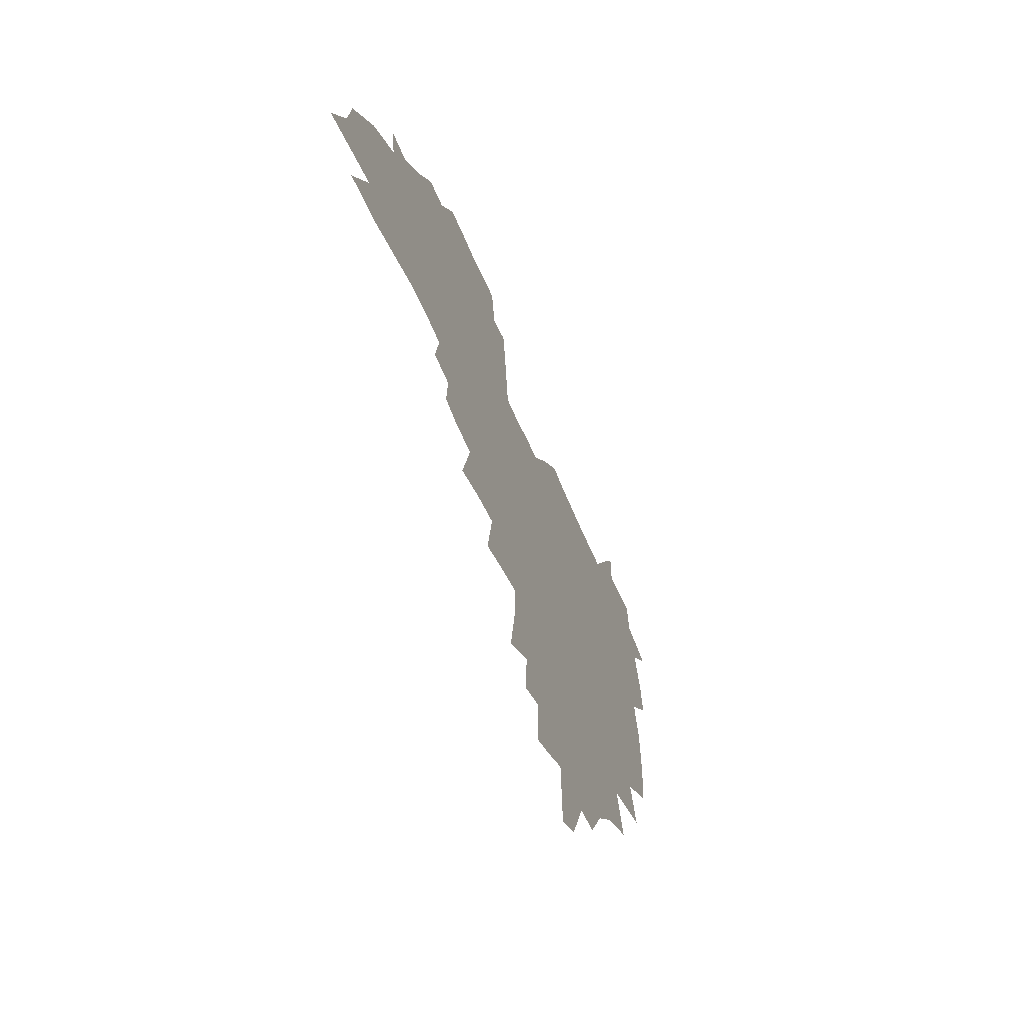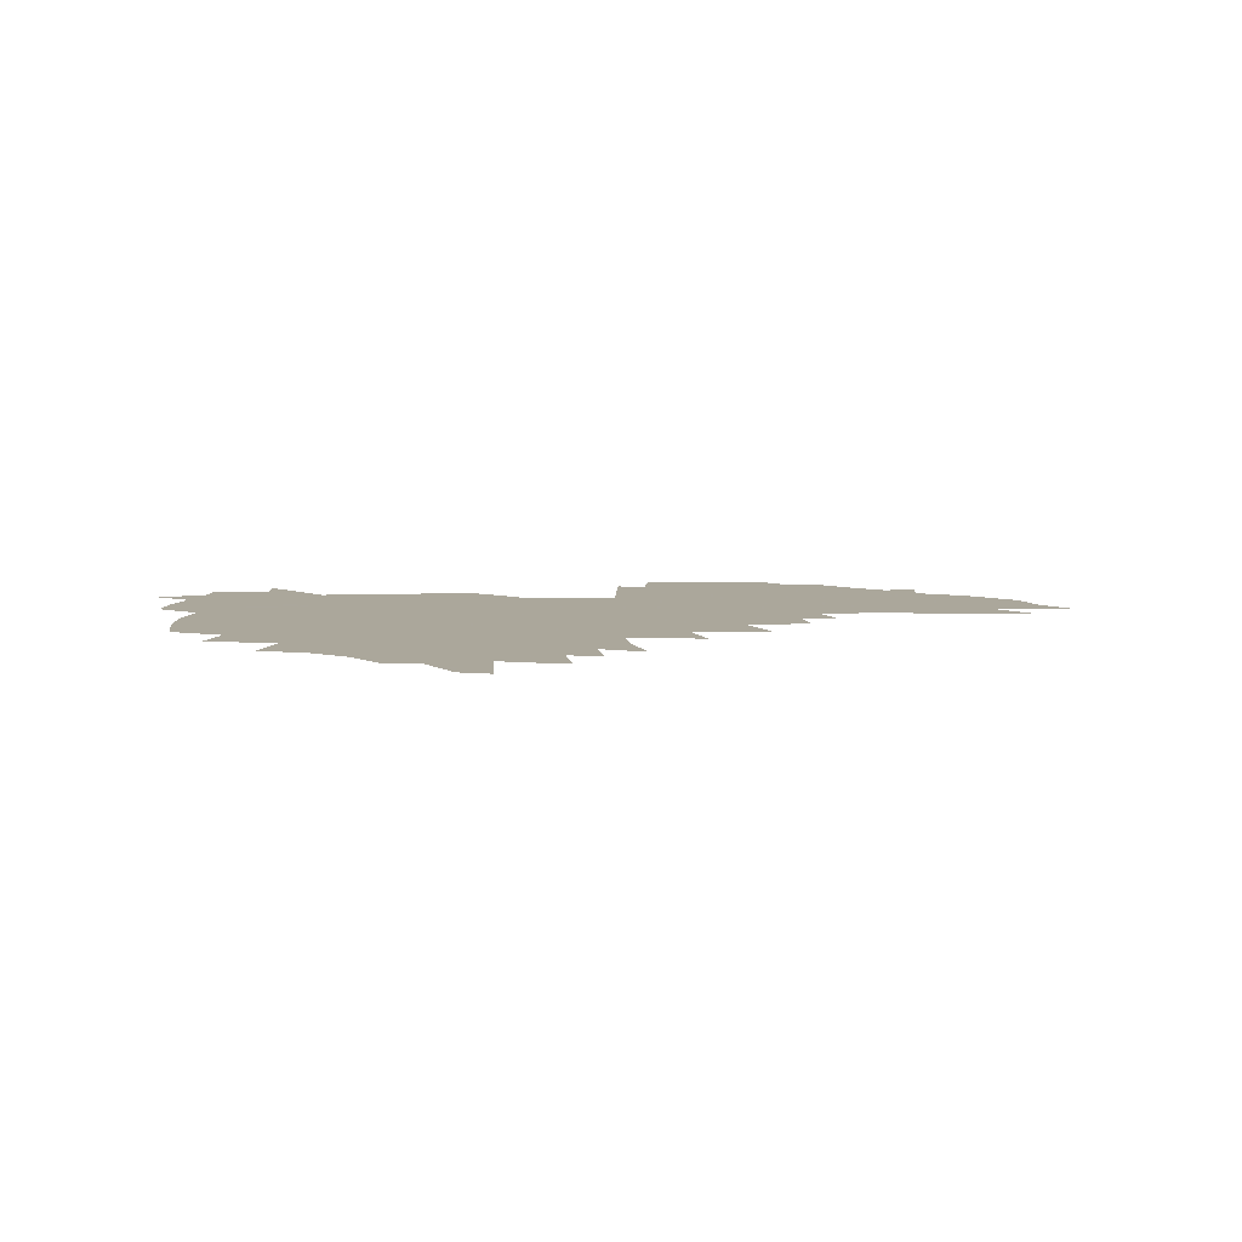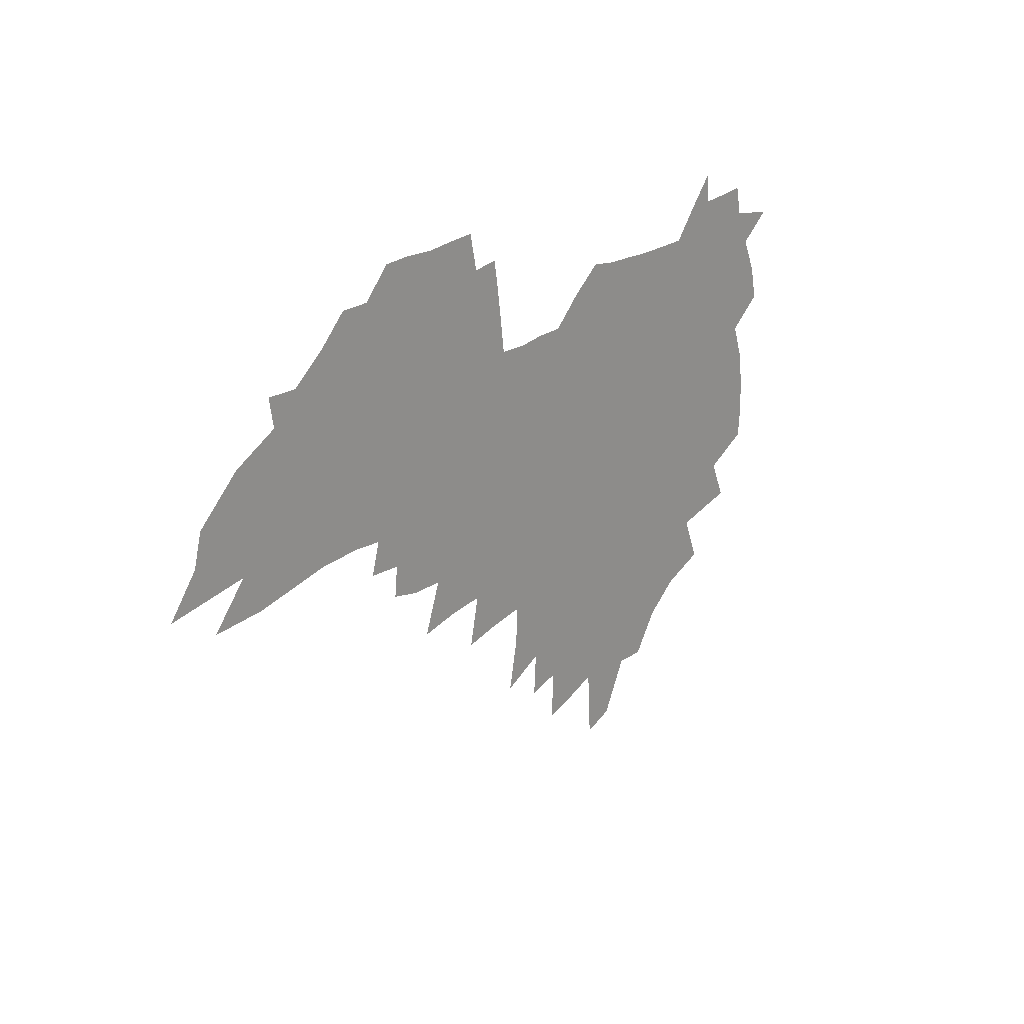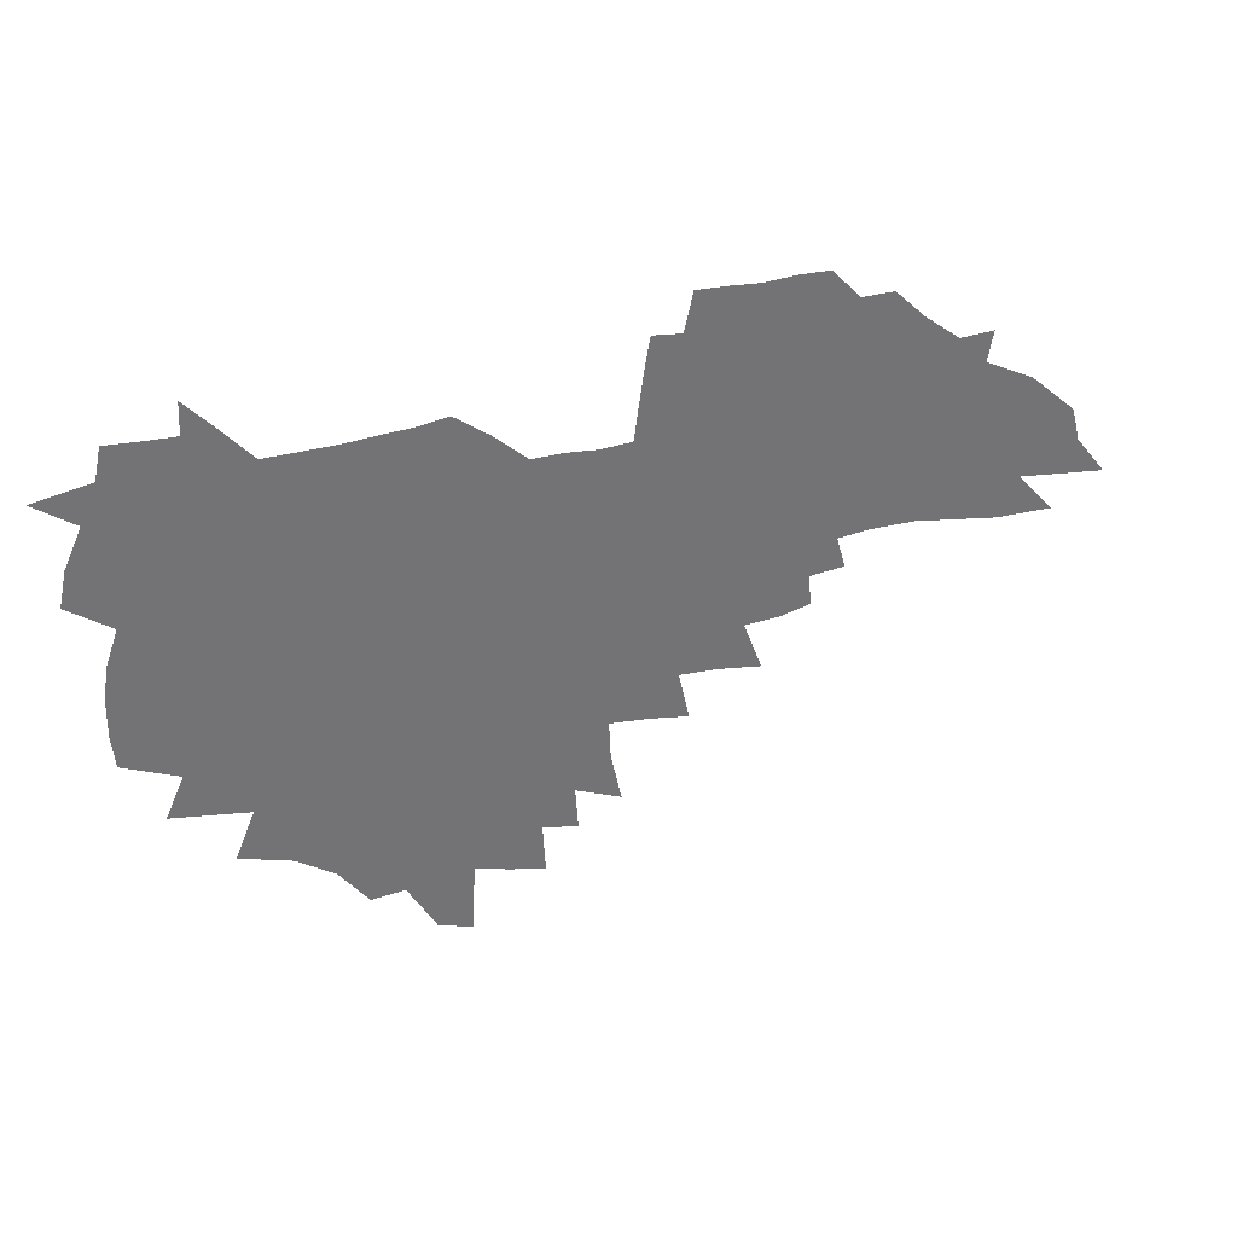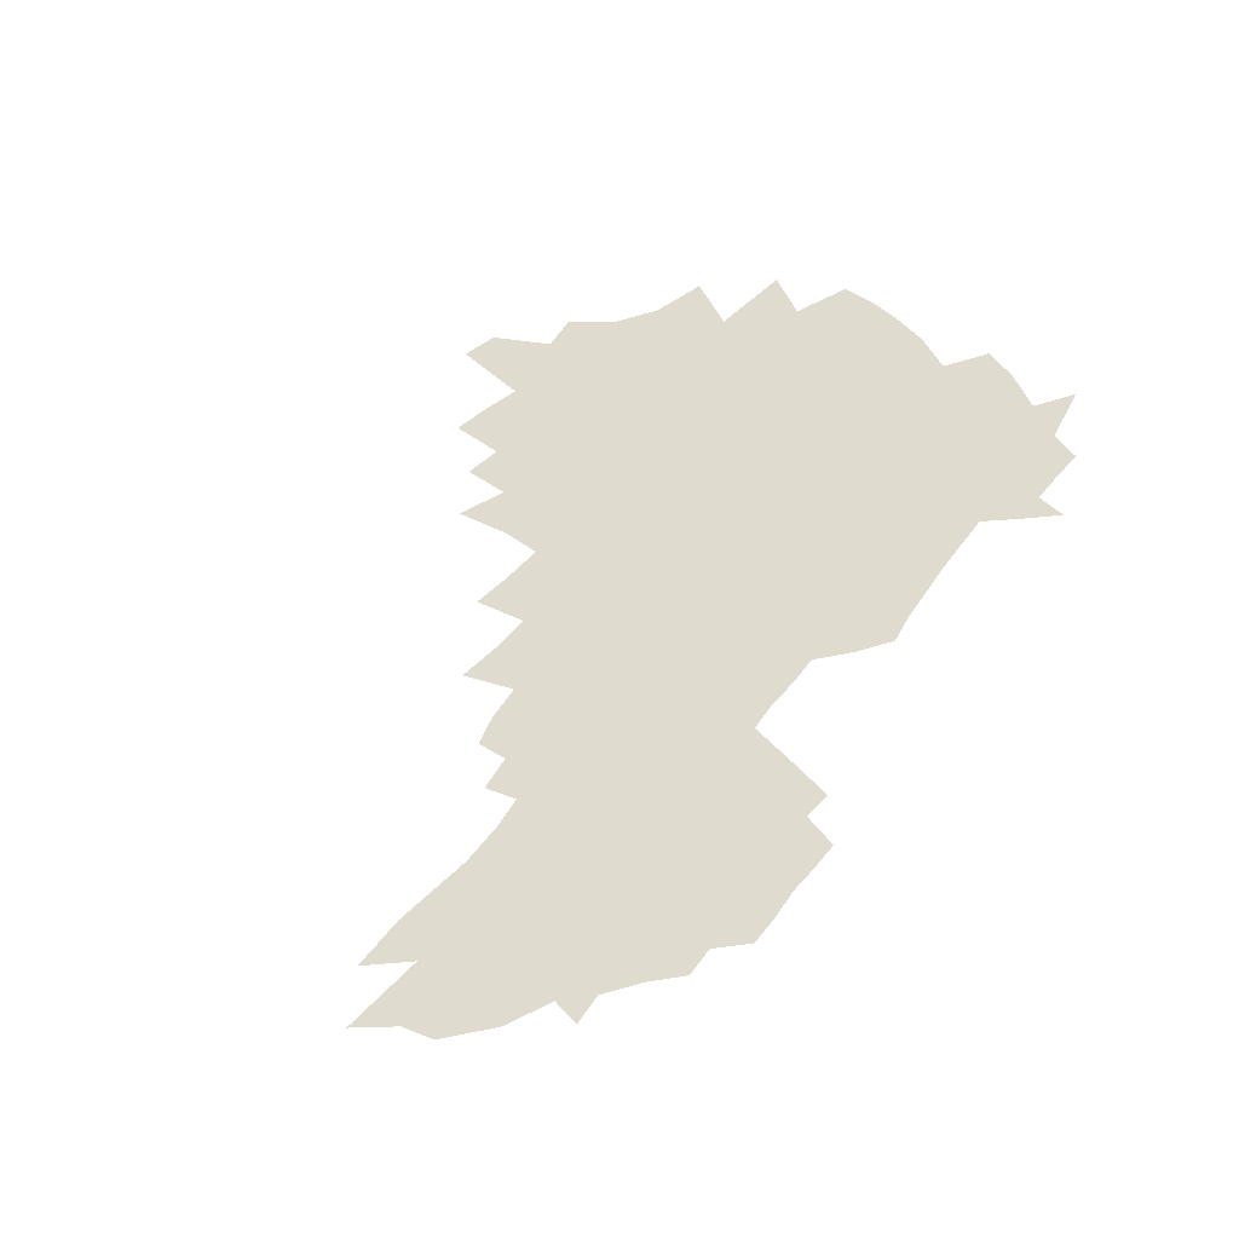
<metadata>
{"format":"obj","ext":"obj","renderer":"f3d","projection":"perspective","resolution":1024,"background":"white","views":[{"elev":-49.5,"azim":110.1,"up":"+Y"},{"elev":8.2,"azim":-6.5,"up":"+Z"},{"elev":19.5,"azim":127.8,"up":"+Y"},{"elev":35.5,"azim":-23.1,"up":"+Y"},{"elev":70.5,"azim":126.0,"up":"+Z"}]}
</metadata>
<code>
v 204.4 267.3 0
v 210.7 222 0
v 214.1 237.4 0
v 221.9 254 0
v 229.1 270.5 0
v 232.1 284.5 0
v 222.5 146.2 0
v 221 161 0
v 221.5 176.1 0
v 223.5 191.4 0
v 229.3 207.7 0
v 233 223.2 0
v 234.8 238.2 0
v 238.8 253.7 0
v 243.2 269 0
v 246 282.9 0
v 238.1 116.2 0
v 246.4 134.1 0
v 249.1 149.4 0
v 248.7 163.6 0
v 246.1 178 0
v 246 192.8 0
v 247.1 207.7 0
v 251.5 223.4 0
v 251.8 238 0
v 253.7 252.7 0
v 256.4 267.1 0
v 260.3 281.7 0
v 261 295.8 0
v 263.3 87.58 0
v 271.9 108.4 0
v 271.9 123.1 0
v 277.3 139.4 0
v 279.7 153.3 0
v 274.6 166.1 0
v 269.2 179.7 0
v 264.6 193.7 0
v 266.8 208.5 0
v 268.7 223.2 0
v 269.1 237.7 0
v 270.7 252.2 0
v 272.8 266.6 0
v 274.4 280.7 0
v 286.2 78.6 0
v 291.7 97.85 0
v 292 112.2 0
v 292.9 126.8 0
v 295 141.6 0
v 294 154.6 0
v 295.3 167.9 0
v 290.3 181.1 0
v 286.4 194.8 0
v 285.4 208.8 0
v 283.7 223.1 0
v 284.9 237.3 0
v 285.4 251.5 0
v 287 265.7 0
v 303 65.82 0
v 306.7 85.04 0
v 306.4 98.87 0
v 307.7 114.1 0
v 308.7 128.5 0
v 310.3 143 0
v 309.2 155.7 0
v 310.6 169.1 0
v 310 181.8 0
v 305.8 195.3 0
v 304.8 208.8 0
v 303.3 222.8 0
v 301.7 236.9 0
v 302.1 251 0
v 302.3 265.1 0
v 316.1 47.42 0
v 319.7 69.77 0
v 320.8 85.83 0
v 321.4 100.6 0
v 322.1 115.1 0
v 323 129.5 0
v 324.9 144.6 0
v 325.5 157.6 0
v 324.3 169.8 0
v 323.8 182.7 0
v 323.2 195.6 0
v 321.5 208.9 0
v 321.5 222.2 0
v 319.2 236.3 0
v 318.1 250.4 0
v 317.6 264.6 0
v 331.3 47.51 0
v 334.3 71.08 0
v 335.2 87.13 0
v 335.4 101.5 0
v 336.9 117.5 0
v 337.1 130.8 0
v 337.4 144 0
v 337.5 157.4 0
v 338.4 170.9 0
v 337.8 183.2 0
v 337 195.9 0
v 335.6 209.2 0
v 335 222.6 0
v 334.3 236.1 0
v 333.6 249.8 0
v 331.8 264.9 0
v 344.5 23.11 0
v 346.8 50.9 0
v 347.9 70.13 0
v 348.7 87.34 0
v 349 101.5 0
v 349.7 117.3 0
v 349.9 129.9 0
v 350.3 144.2 0
v 350.5 158.1 0
v 350.5 171.3 0
v 350.3 183.5 0
v 349.7 196.4 0
v 349 209.5 0
v 348.1 222.9 0
v 348.3 236.3 0
v 347.3 249.9 0
v 345.9 265 0
v 359.5 17.58 0
v 361.3 48.9 0
v 362.1 65.83 0
v 362.2 85.29 0
v 362.4 101.2 0
v 362.7 116 0
v 363 130 0
v 363.2 143.7 0
v 363.3 157.2 0
v 363.3 170.5 0
v 363 183.6 0
v 362.7 196.6 0
v 362.3 209.8 0
v 362 223.1 0
v 361.4 237 0
v 360.5 251 0
v 359.7 266.4 0
v 361 286 0
v 377 43.07 0
v 376.5 64.07 0
v 375.8 84.84 0
v 376.1 99.26 0
v 376.3 114 0
v 376.2 128.9 0
v 376.7 142.3 0
v 376.7 156.1 0
v 376.1 170.7 0
v 376 183.6 0
v 375.8 196.7 0
v 375.5 210.1 0
v 375.3 223.6 0
v 375.6 239 0
v 375.3 254.2 0
v 392.8 38.31 0
v 391.7 60.64 0
v 390.4 80.92 0
v 390.2 97.06 0
v 390.1 112.5 0
v 390.2 126.9 0
v 390.9 140.5 0
v 390.7 154.6 0
v 389.1 170.4 0
v 388.9 183.6 0
v 389 196.8 0
v 388.9 210.2 0
v 389 223.9 0
v 389.9 240.5 0
v 407.7 56.4 0
v 406.5 75.98 0
v 404.8 94.79 0
v 405.6 109.3 0
v 405.4 124.3 0
v 405.8 138.6 0
v 404.9 153.7 0
v 404 168.5 0
v 403.1 182.8 0
v 402.5 196.7 0
v 402.4 210.1 0
v 402.6 223.5 0
v 403.8 240 0
v 427.3 65.74 0
v 422.4 89.18 0
v 421.7 106.2 0
v 422.9 120.5 0
v 420.5 137.9 0
v 419.8 152.5 0
v 418.1 168.1 0
v 417.1 182.4 0
v 416 196.7 0
v 415.9 210.1 0
v 416.4 223.7 0
v 417.7 238 0
v 439.8 103.2 0
v 437.3 121.7 0
v 436.4 136.5 0
v 434.4 152.1 0
v 432.2 168.1 0
v 431.4 181.9 0
v 429.4 196.8 0
v 430.4 210 0
v 430.2 223.5 0
v 432.1 238.1 0
v 434.1 252.5 0
v 436.5 269 0
v 438.8 282.4 0
v 457.6 99.09 0
v 452.6 121.8 0
v 450.9 137.3 0
v 448.6 153 0
v 446.6 168.1 0
v 445.3 182.2 0
v 443.9 196.4 0
v 444.5 209.7 0
v 443.8 223.2 0
v 445.6 237 0
v 447.4 251.2 0
v 450 266.3 0
v 452.1 280.3 0
v 456.1 297.6 0
v 470.4 119.7 0
v 465.8 138.3 0
v 463.2 153.6 0
v 460.2 169.2 0
v 459.2 182.8 0
v 459.1 196.3 0
v 457.9 210 0
v 456.5 222.8 0
v 460.6 237.5 0
v 462.7 251.6 0
v 463.6 265.1 0
v 465.9 279.4 0
v 470.1 296.5 0
v 490.1 115.4 0
v 481.5 138.6 0
v 478.1 154.3 0
v 476.5 168.5 0
v 474.2 182.9 0
v 474 196.5 0
v 473.8 210 0
v 473.9 223.6 0
v 476 237.6 0
v 476.5 251.2 0
v 478.8 265.3 0
v 481 279.7 0
v 483.9 294.8 0
v 497.7 138.5 0
v 493.5 154.8 0
v 490.6 169.5 0
v 489 183.2 0
v 488.7 196.6 0
v 489.2 210.1 0
v 489.4 223.6 0
v 490.5 237.3 0
v 491.8 251.1 0
v 495 265.8 0
v 495.6 279.3 0
v 499.1 295.1 0
v 511.7 141 0
v 510.2 155.1 0
v 506.3 169.9 0
v 505 183.3 0
v 501.9 197.2 0
v 502.5 210 0
v 505.2 223.9 0
v 505.1 237.2 0
v 506.5 250.9 0
v 509.9 265.7 0
v 509 278.7 0
v 513.2 294 0
v 526.5 155.7 0
v 522.3 170.4 0
v 520.9 183.7 0
v 520.8 196.9 0
v 518.9 210.4 0
v 519.9 223.8 0
v 518.9 237.1 0
v 520.5 250.6 0
v 523.1 265.1 0
v 526.5 279.8 0
v 536.9 171.1 0
v 536.2 184 0
v 535.7 197.2 0
v 534.4 210.6 0
v 533.9 223.9 0
v 537.9 237.9 0
v 536.7 251.2 0
v 538.6 265 0
v 541.4 279.3 0
v 558.2 169.6 0
v 554.2 183.8 0
v 552 197.4 0
v 551 210.8 0
v 552.1 224.2 0
v 554.1 238 0
v 554 251.5 0
v 555.3 265.2 0
v 596.7 161.4 0
v 574.8 183.5 0
v 571.3 197.4 0
v 569.7 210.9 0
v 570.5 224.4 0
v 568.8 238.1 0
v 571.7 252.1 0
v 623.3 159.4 0
v 606.4 179.2 0
v 595.7 195.9 0
v 589.4 210.9 0
v 587.2 224.8 0
v 585 238.4 0
v 587.5 252.1 0
v 647.4 172.2 0
v 633 190.9 0
v 629 206.2 0
v 607.6 226.2 0
f 4 5 1
f 11 12 2
f 2 12 3
f 12 13 3
f 3 13 4
f 13 14 4
f 4 14 5
f 14 15 5
f 5 15 6
f 15 16 6
f 18 19 7
f 7 19 8
f 19 20 8
f 8 20 9
f 20 21 9
f 9 21 10
f 21 22 10
f 10 22 11
f 22 23 11
f 11 23 12
f 23 24 12
f 12 24 13
f 24 25 13
f 13 25 14
f 25 26 14
f 14 26 15
f 26 27 15
f 15 27 16
f 27 28 16
f 31 32 17
f 17 32 18
f 32 33 18
f 18 33 19
f 33 34 19
f 19 34 20
f 34 35 20
f 20 35 21
f 35 36 21
f 21 36 22
f 36 37 22
f 22 37 23
f 37 38 23
f 23 38 24
f 38 39 24
f 24 39 25
f 39 40 25
f 25 40 26
f 40 41 26
f 26 41 27
f 41 42 27
f 27 42 28
f 42 43 28
f 28 43 29
f 44 45 30
f 30 45 31
f 45 46 31
f 31 46 32
f 46 47 32
f 32 47 33
f 47 48 33
f 33 48 34
f 48 49 34
f 34 49 35
f 49 50 35
f 35 50 36
f 50 51 36
f 36 51 37
f 51 52 37
f 37 52 38
f 52 53 38
f 38 53 39
f 53 54 39
f 39 54 40
f 54 55 40
f 40 55 41
f 55 56 41
f 41 56 42
f 56 57 42
f 42 57 43
f 58 59 44
f 44 59 45
f 59 60 45
f 45 60 46
f 60 61 46
f 46 61 47
f 61 62 47
f 47 62 48
f 62 63 48
f 48 63 49
f 63 64 49
f 49 64 50
f 64 65 50
f 50 65 51
f 65 66 51
f 51 66 52
f 66 67 52
f 52 67 53
f 67 68 53
f 53 68 54
f 68 69 54
f 54 69 55
f 69 70 55
f 55 70 56
f 70 71 56
f 56 71 57
f 71 72 57
f 73 74 58
f 58 74 59
f 74 75 59
f 59 75 60
f 75 76 60
f 60 76 61
f 76 77 61
f 61 77 62
f 77 78 62
f 62 78 63
f 78 79 63
f 63 79 64
f 79 80 64
f 64 80 65
f 80 81 65
f 65 81 66
f 81 82 66
f 66 82 67
f 82 83 67
f 67 83 68
f 83 84 68
f 68 84 69
f 84 85 69
f 69 85 70
f 85 86 70
f 70 86 71
f 86 87 71
f 71 87 72
f 87 88 72
f 73 89 74
f 89 90 74
f 74 90 75
f 90 91 75
f 75 91 76
f 91 92 76
f 76 92 77
f 92 93 77
f 77 93 78
f 93 94 78
f 78 94 79
f 94 95 79
f 79 95 80
f 95 96 80
f 80 96 81
f 96 97 81
f 81 97 82
f 97 98 82
f 82 98 83
f 98 99 83
f 83 99 84
f 99 100 84
f 84 100 85
f 100 101 85
f 85 101 86
f 101 102 86
f 86 102 87
f 102 103 87
f 87 103 88
f 103 104 88
f 105 106 89
f 89 106 90
f 106 107 90
f 90 107 91
f 107 108 91
f 91 108 92
f 108 109 92
f 92 109 93
f 109 110 93
f 93 110 94
f 110 111 94
f 94 111 95
f 111 112 95
f 95 112 96
f 112 113 96
f 96 113 97
f 113 114 97
f 97 114 98
f 114 115 98
f 98 115 99
f 115 116 99
f 99 116 100
f 116 117 100
f 100 117 101
f 117 118 101
f 101 118 102
f 118 119 102
f 102 119 103
f 119 120 103
f 103 120 104
f 120 121 104
f 105 122 106
f 122 123 106
f 106 123 107
f 123 124 107
f 107 124 108
f 124 125 108
f 108 125 109
f 125 126 109
f 109 126 110
f 126 127 110
f 110 127 111
f 127 128 111
f 111 128 112
f 128 129 112
f 112 129 113
f 129 130 113
f 113 130 114
f 130 131 114
f 114 131 115
f 131 132 115
f 115 132 116
f 132 133 116
f 116 133 117
f 133 134 117
f 117 134 118
f 134 135 118
f 118 135 119
f 135 136 119
f 119 136 120
f 136 137 120
f 120 137 121
f 137 138 121
f 123 140 124
f 140 141 124
f 124 141 125
f 141 142 125
f 125 142 126
f 142 143 126
f 126 143 127
f 143 144 127
f 127 144 128
f 144 145 128
f 128 145 129
f 145 146 129
f 129 146 130
f 146 147 130
f 130 147 131
f 147 148 131
f 131 148 132
f 148 149 132
f 132 149 133
f 149 150 133
f 133 150 134
f 150 151 134
f 134 151 135
f 151 152 135
f 135 152 136
f 152 153 136
f 136 153 137
f 153 154 137
f 137 154 138
f 140 155 141
f 155 156 141
f 141 156 142
f 156 157 142
f 142 157 143
f 157 158 143
f 143 158 144
f 158 159 144
f 144 159 145
f 159 160 145
f 145 160 146
f 160 161 146
f 146 161 147
f 161 162 147
f 147 162 148
f 162 163 148
f 148 163 149
f 163 164 149
f 149 164 150
f 164 165 150
f 150 165 151
f 165 166 151
f 151 166 152
f 166 167 152
f 152 167 153
f 167 168 153
f 153 168 154
f 156 169 157
f 169 170 157
f 157 170 158
f 170 171 158
f 158 171 159
f 171 172 159
f 159 172 160
f 172 173 160
f 160 173 161
f 173 174 161
f 161 174 162
f 174 175 162
f 162 175 163
f 175 176 163
f 163 176 164
f 176 177 164
f 164 177 165
f 177 178 165
f 165 178 166
f 178 179 166
f 166 179 167
f 179 180 167
f 167 180 168
f 180 181 168
f 170 182 171
f 182 183 171
f 171 183 172
f 183 184 172
f 172 184 173
f 184 185 173
f 173 185 174
f 185 186 174
f 174 186 175
f 186 187 175
f 175 187 176
f 187 188 176
f 176 188 177
f 188 189 177
f 177 189 178
f 189 190 178
f 178 190 179
f 190 191 179
f 179 191 180
f 191 192 180
f 180 192 181
f 192 193 181
f 184 194 185
f 194 195 185
f 185 195 186
f 195 196 186
f 186 196 187
f 196 197 187
f 187 197 188
f 197 198 188
f 188 198 189
f 198 199 189
f 189 199 190
f 199 200 190
f 190 200 191
f 200 201 191
f 191 201 192
f 201 202 192
f 192 202 193
f 202 203 193
f 194 207 195
f 207 208 195
f 195 208 196
f 208 209 196
f 196 209 197
f 209 210 197
f 197 210 198
f 210 211 198
f 198 211 199
f 211 212 199
f 199 212 200
f 212 213 200
f 200 213 201
f 213 214 201
f 201 214 202
f 214 215 202
f 202 215 203
f 215 216 203
f 203 216 204
f 216 217 204
f 204 217 205
f 217 218 205
f 205 218 206
f 218 219 206
f 208 221 209
f 221 222 209
f 209 222 210
f 222 223 210
f 210 223 211
f 223 224 211
f 211 224 212
f 224 225 212
f 212 225 213
f 225 226 213
f 213 226 214
f 226 227 214
f 214 227 215
f 227 228 215
f 215 228 216
f 228 229 216
f 216 229 217
f 229 230 217
f 217 230 218
f 230 231 218
f 218 231 219
f 231 232 219
f 219 232 220
f 232 233 220
f 221 234 222
f 234 235 222
f 222 235 223
f 235 236 223
f 223 236 224
f 236 237 224
f 224 237 225
f 237 238 225
f 225 238 226
f 238 239 226
f 226 239 227
f 239 240 227
f 227 240 228
f 240 241 228
f 228 241 229
f 241 242 229
f 229 242 230
f 242 243 230
f 230 243 231
f 243 244 231
f 231 244 232
f 244 245 232
f 232 245 233
f 245 246 233
f 235 247 236
f 247 248 236
f 236 248 237
f 248 249 237
f 237 249 238
f 249 250 238
f 238 250 239
f 250 251 239
f 239 251 240
f 251 252 240
f 240 252 241
f 252 253 241
f 241 253 242
f 253 254 242
f 242 254 243
f 254 255 243
f 243 255 244
f 255 256 244
f 244 256 245
f 256 257 245
f 245 257 246
f 257 258 246
f 247 259 248
f 259 260 248
f 248 260 249
f 260 261 249
f 249 261 250
f 261 262 250
f 250 262 251
f 262 263 251
f 251 263 252
f 263 264 252
f 252 264 253
f 264 265 253
f 253 265 254
f 265 266 254
f 254 266 255
f 266 267 255
f 255 267 256
f 267 268 256
f 256 268 257
f 268 269 257
f 257 269 258
f 269 270 258
f 260 271 261
f 271 272 261
f 261 272 262
f 272 273 262
f 262 273 263
f 273 274 263
f 263 274 264
f 274 275 264
f 264 275 265
f 275 276 265
f 265 276 266
f 276 277 266
f 266 277 267
f 277 278 267
f 267 278 268
f 278 279 268
f 268 279 269
f 279 280 269
f 269 280 270
f 272 281 273
f 281 282 273
f 273 282 274
f 282 283 274
f 274 283 275
f 283 284 275
f 275 284 276
f 284 285 276
f 276 285 277
f 285 286 277
f 277 286 278
f 286 287 278
f 278 287 279
f 287 288 279
f 279 288 280
f 288 289 280
f 281 290 282
f 290 291 282
f 282 291 283
f 291 292 283
f 283 292 284
f 292 293 284
f 284 293 285
f 293 294 285
f 285 294 286
f 294 295 286
f 286 295 287
f 295 296 287
f 287 296 288
f 296 297 288
f 288 297 289
f 290 298 291
f 298 299 291
f 291 299 292
f 299 300 292
f 292 300 293
f 300 301 293
f 293 301 294
f 301 302 294
f 294 302 295
f 302 303 295
f 295 303 296
f 303 304 296
f 296 304 297
f 298 305 299
f 305 306 299
f 299 306 300
f 306 307 300
f 300 307 301
f 307 308 301
f 301 308 302
f 308 309 302
f 302 309 303
f 309 310 303
f 303 310 304
f 310 311 304
f 306 312 307
f 312 313 307
f 307 313 308
f 313 314 308
f 308 314 309
f 314 315 309
f 309 315 310

</code>
